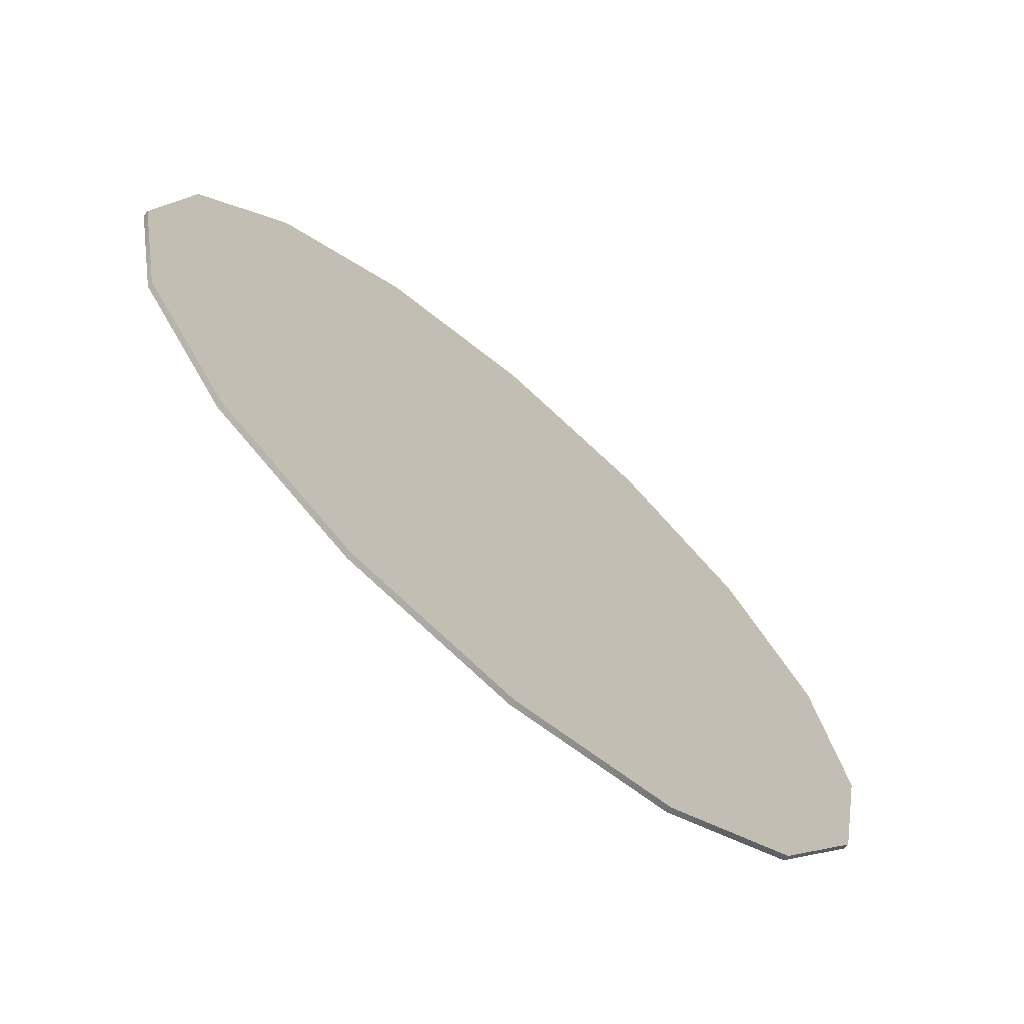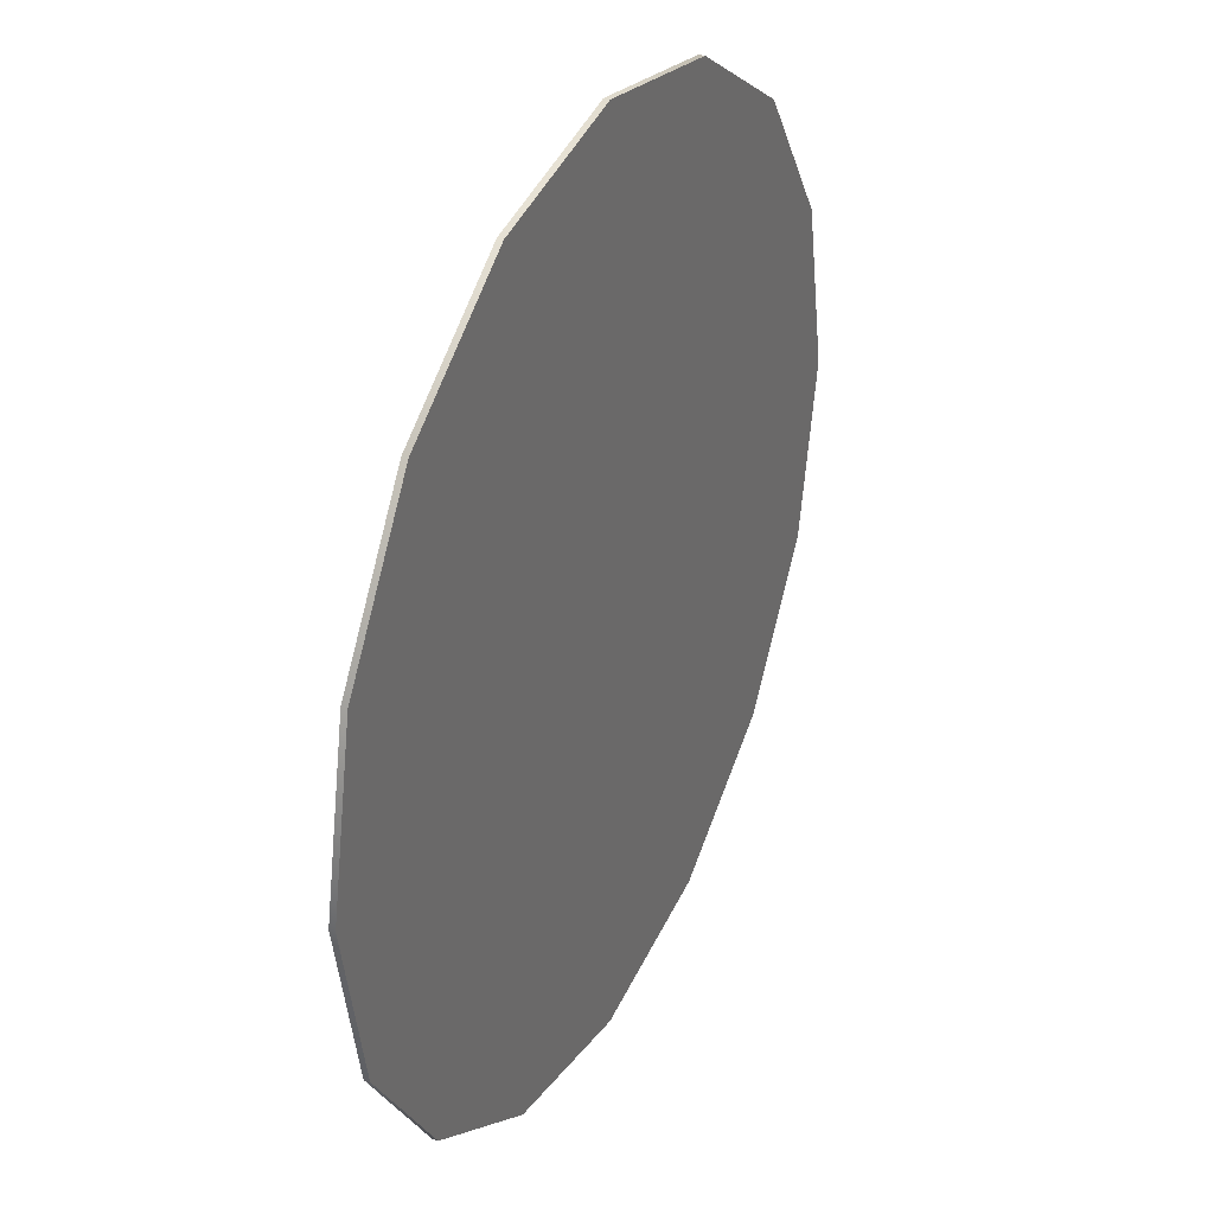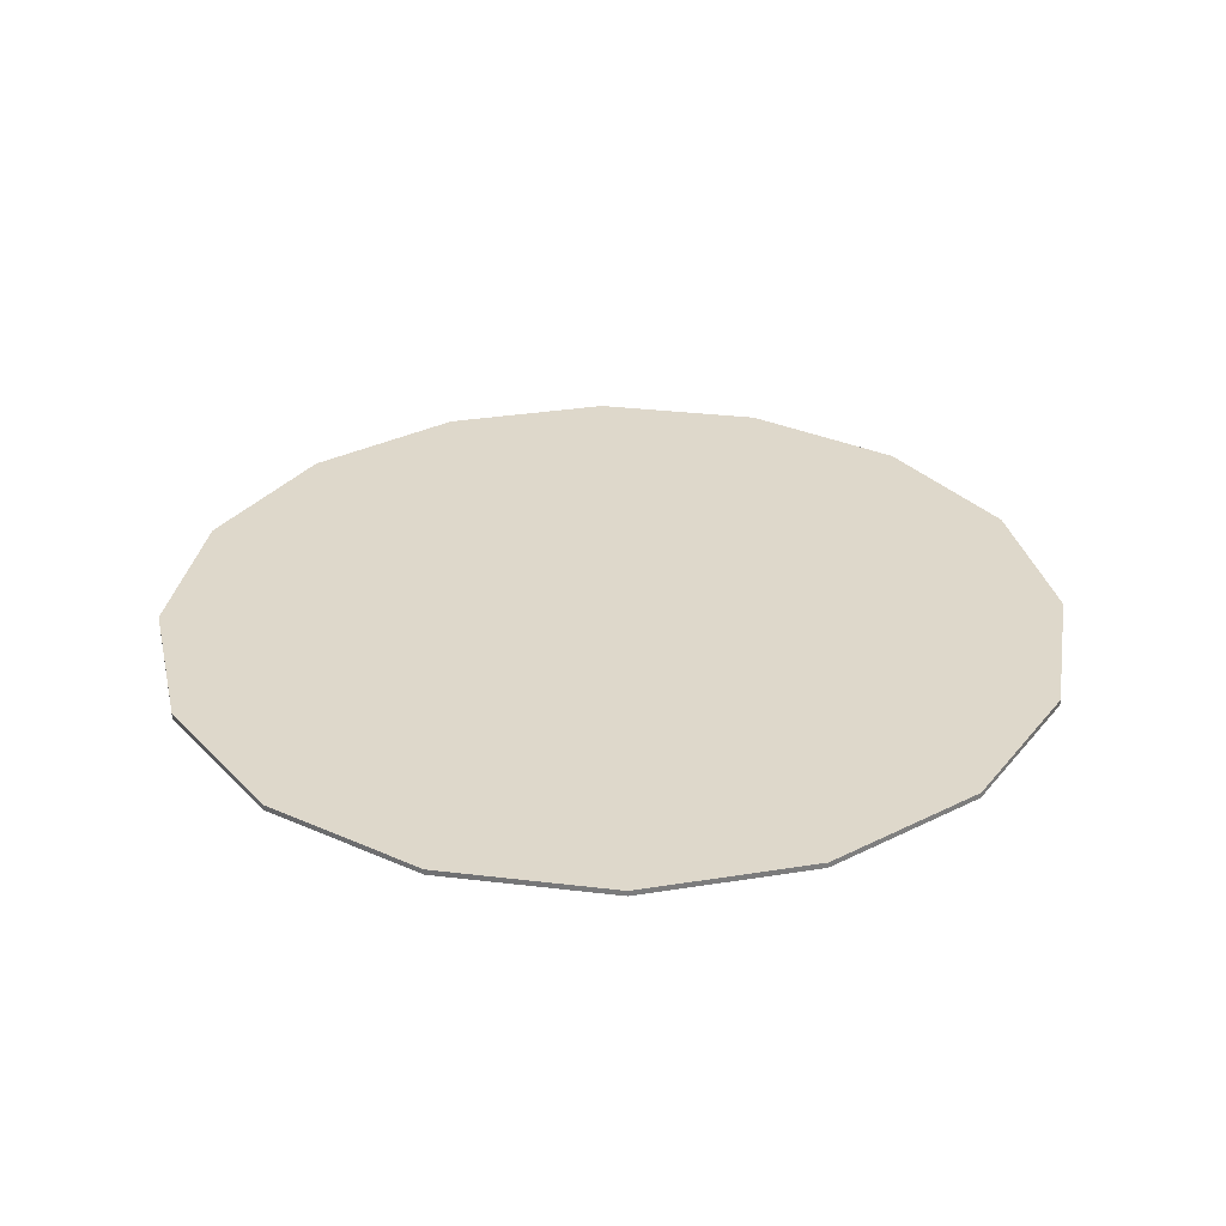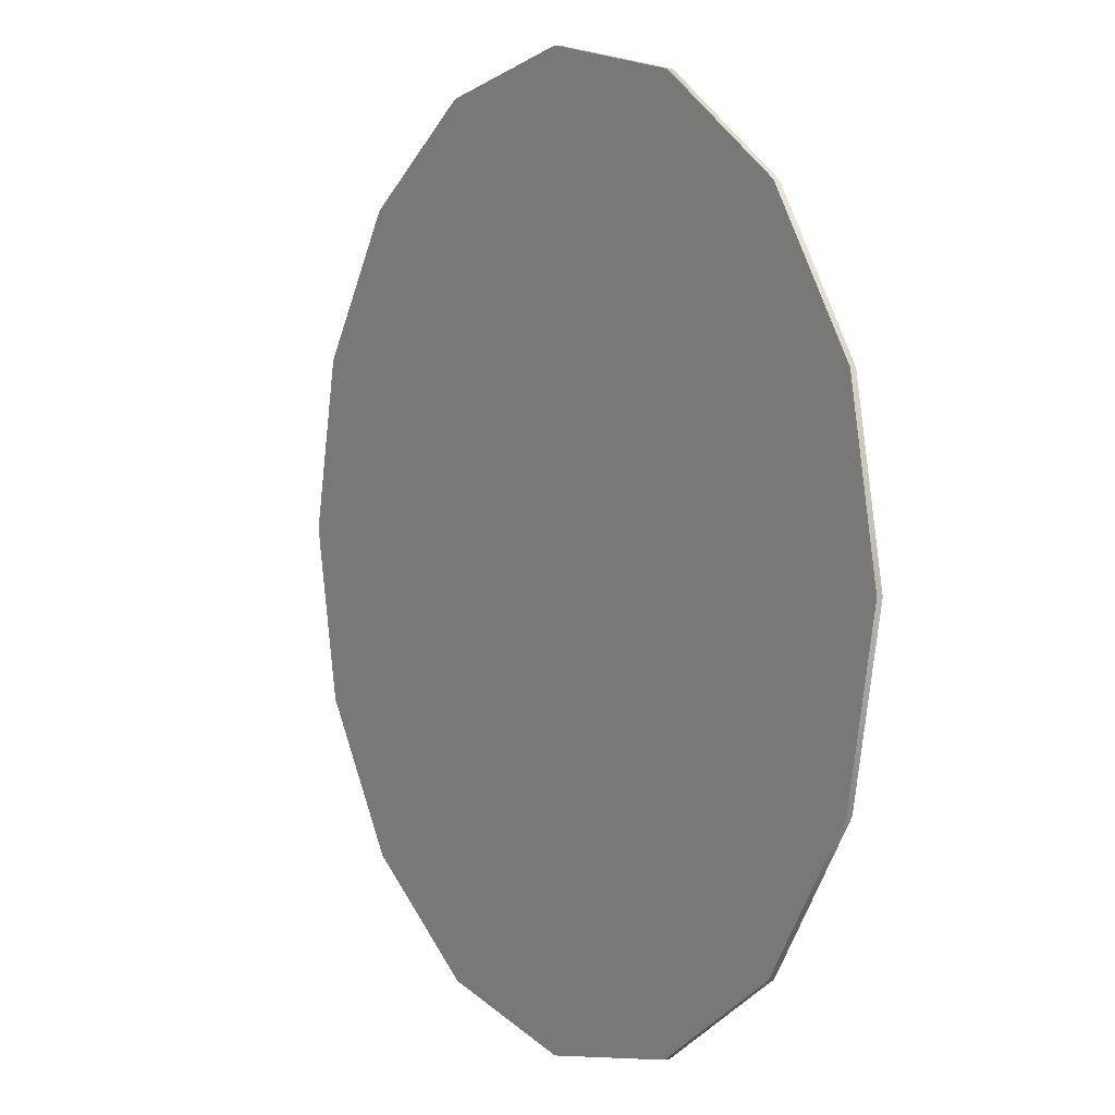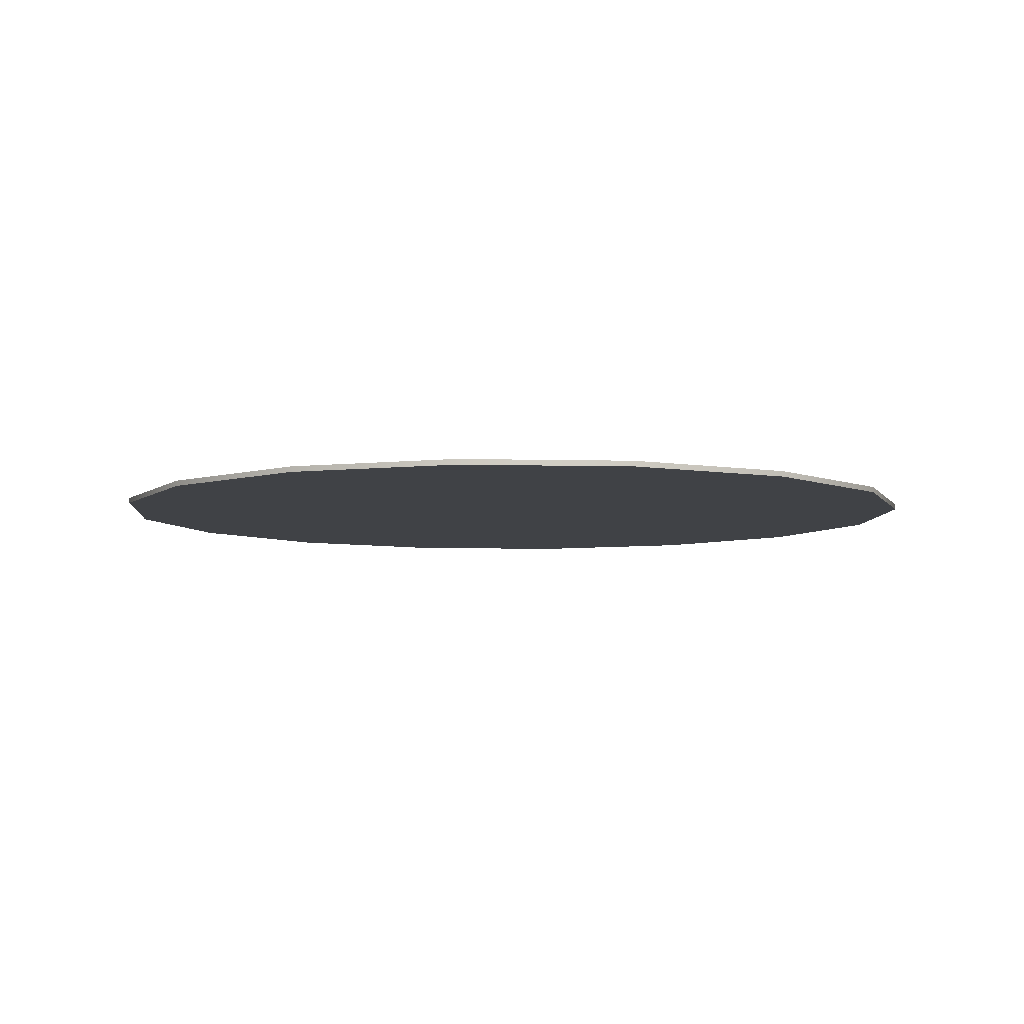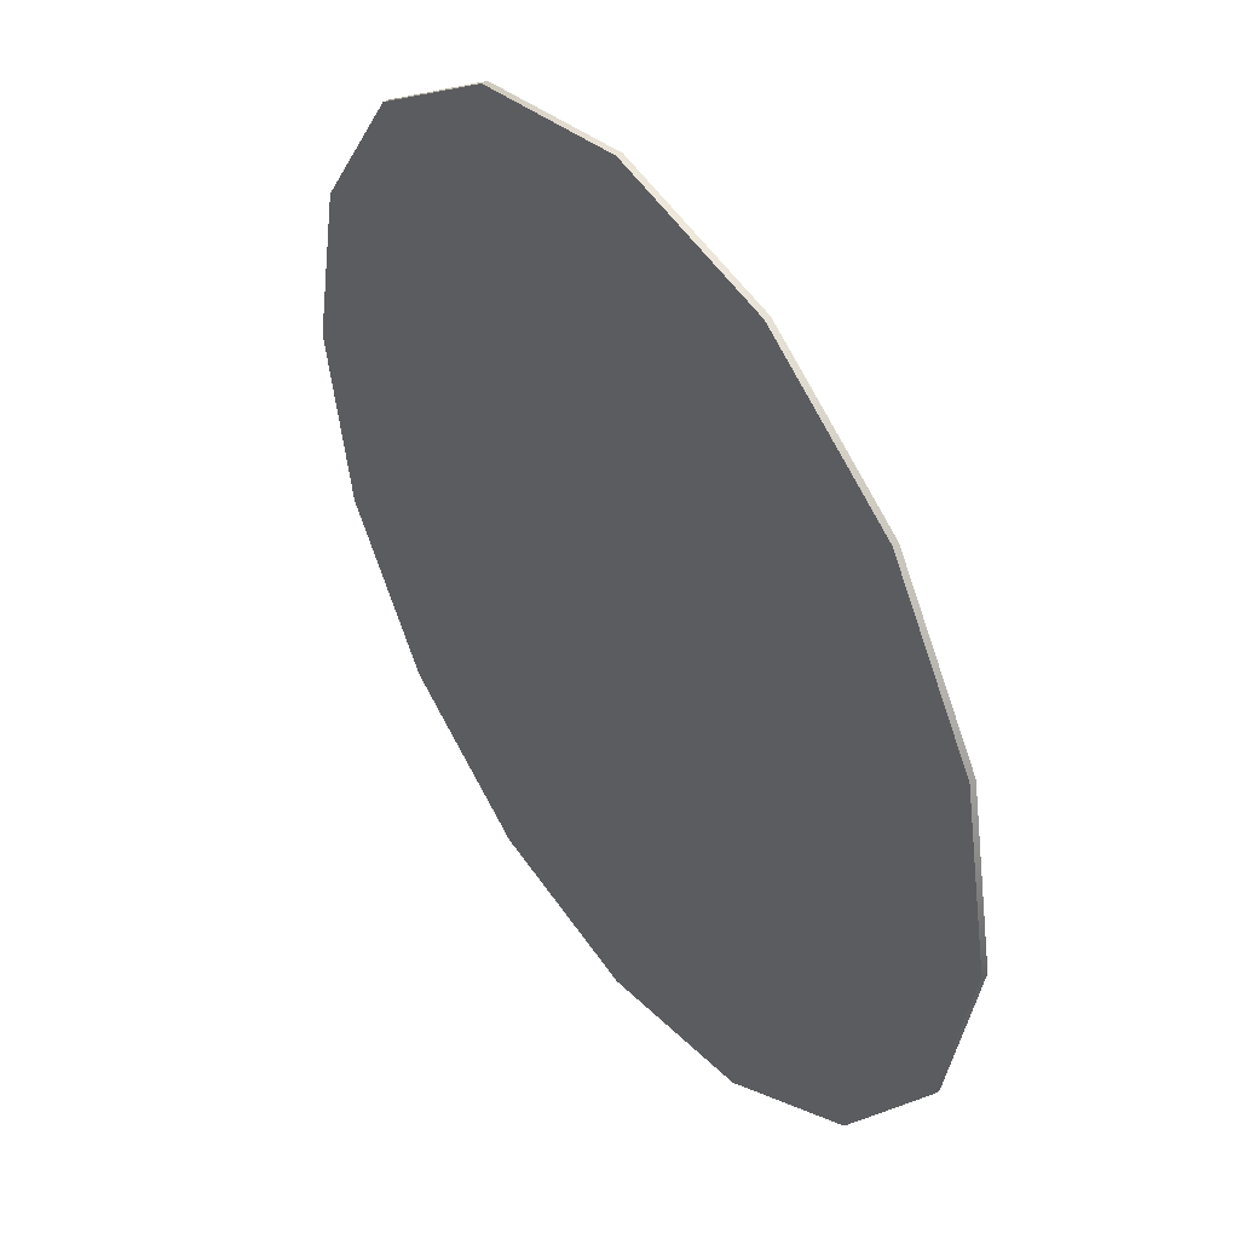
<metadata>
{"format":"obj","ext":"obj","renderer":"f3d","projection":"perspective","resolution":1024,"background":"white","views":[{"elev":-70.2,"azim":-40.9,"up":"+Z"},{"elev":34.2,"azim":115.5,"up":"+Z"},{"elev":31.6,"azim":155.9,"up":"+Y"},{"elev":4.5,"azim":-122.6,"up":"+Z"},{"elev":-6.3,"azim":7.0,"up":"+Y"},{"elev":43.8,"azim":54.6,"up":"+Z"}]}
</metadata>
<code>
g pb_Mesh80198
v -16 0 0
v -16 0.2 0
v -14.78 0 6.123
v -14.78 0.2 6.123
v -14.78 0 6.123
v -14.78 0.2 6.123
v -11.31 0 11.31
v -11.31 0.2 11.31
v -11.31 0 11.31
v -11.31 0.2 11.31
v -6.123 0 14.78
v -6.123 0.2 14.78
v -6.123 0 14.78
v -6.123 0.2 14.78
v 6.994e-07 0 16
v 6.994e-07 0.2 16
v 6.994e-07 0 16
v 6.994e-07 0.2 16
v 6.123 0 14.78
v 6.123 0.2 14.78
v 6.123 0 14.78
v 6.123 0.2 14.78
v 11.31 0 11.31
v 11.31 0.2 11.31
v 11.31 0 11.31
v 11.31 0.2 11.31
v 14.78 0 6.123
v 14.78 0.2 6.123
v 14.78 0 6.123
v 14.78 0.2 6.123
v 16 0 -1.399e-06
v 16 0.2 -1.399e-06
v 16 0 -1.399e-06
v 16 0.2 -1.399e-06
v 14.78 0 -6.123
v 14.78 0.2 -6.123
v 14.78 0 -6.123
v 14.78 0.2 -6.123
v 11.31 0 -11.31
v 11.31 0.2 -11.31
v 11.31 0 -11.31
v 11.31 0.2 -11.31
v 6.123 0 -14.78
v 6.123 0.2 -14.78
v 6.123 0 -14.78
v 6.123 0.2 -14.78
v -1.908e-07 0 -16
v -1.908e-07 0.2 -16
v -1.908e-07 0 -16
v -1.908e-07 0.2 -16
v -6.123 0 -14.78
v -6.123 0.2 -14.78
v -6.123 0 -14.78
v -6.123 0.2 -14.78
v -11.31 0 -11.31
v -11.31 0.2 -11.31
v -11.31 0 -11.31
v -11.31 0.2 -11.31
v -14.78 0 -6.123
v -14.78 0.2 -6.123
v -14.78 0 -6.123
v -14.78 0.2 -6.123
v -16 0 0
v -16 0.2 0
v -14.78 0 6.123
v 0 0 0
v -16 0 0
v -11.31 0 11.31
v -6.123 0 14.78
v 6.994e-07 0 16
v 6.123 0 14.78
v 11.31 0 11.31
v 14.78 0 6.123
v 16 0 -1.399e-06
v 14.78 0 -6.123
v 11.31 0 -11.31
v 6.123 0 -14.78
v -1.908e-07 0 -16
v -6.123 0 -14.78
v -11.31 0 -11.31
v -14.78 0 -6.123
v -16 0.2 0
v 0 0.2 0
v -14.78 0.2 6.123
v -11.31 0.2 11.31
v -6.123 0.2 14.78
v 6.994e-07 0.2 16
v 6.123 0.2 14.78
v 11.31 0.2 11.31
v 14.78 0.2 6.123
v 16 0.2 -1.399e-06
v 14.78 0.2 -6.123
v 11.31 0.2 -11.31
v 6.123 0.2 -14.78
v -1.908e-07 0.2 -16
v -6.123 0.2 -14.78
v -11.31 0.2 -11.31
v -14.78 0.2 -6.123
g pb_Mesh80198_0
f 3 2 1
f 3 4 2
f 7 6 5
f 7 8 6
f 11 10 9
f 11 12 10
f 15 14 13
f 15 16 14
f 19 18 17
f 19 20 18
f 23 22 21
f 23 24 22
f 27 26 25
f 27 28 26
f 31 30 29
f 31 32 30
f 35 34 33
f 35 36 34
f 39 38 37
f 39 40 38
f 43 42 41
f 43 44 42
f 47 46 45
f 47 48 46
f 51 50 49
f 51 52 50
f 55 54 53
f 55 56 54
f 59 58 57
f 59 60 58
f 63 62 61
f 63 64 62
f 67 66 65
f 65 66 68
f 68 66 69
f 69 66 70
f 70 66 71
f 71 66 72
f 72 66 73
f 73 66 74
f 74 66 75
f 75 66 76
f 76 66 77
f 77 66 78
f 78 66 79
f 79 66 80
f 80 66 81
f 81 66 67
f 84 83 82
f 85 83 84
f 86 83 85
f 87 83 86
f 88 83 87
f 89 83 88
f 90 83 89
f 91 83 90
f 92 83 91
f 93 83 92
f 94 83 93
f 95 83 94
f 96 83 95
f 97 83 96
f 98 83 97
f 82 83 98

</code>
